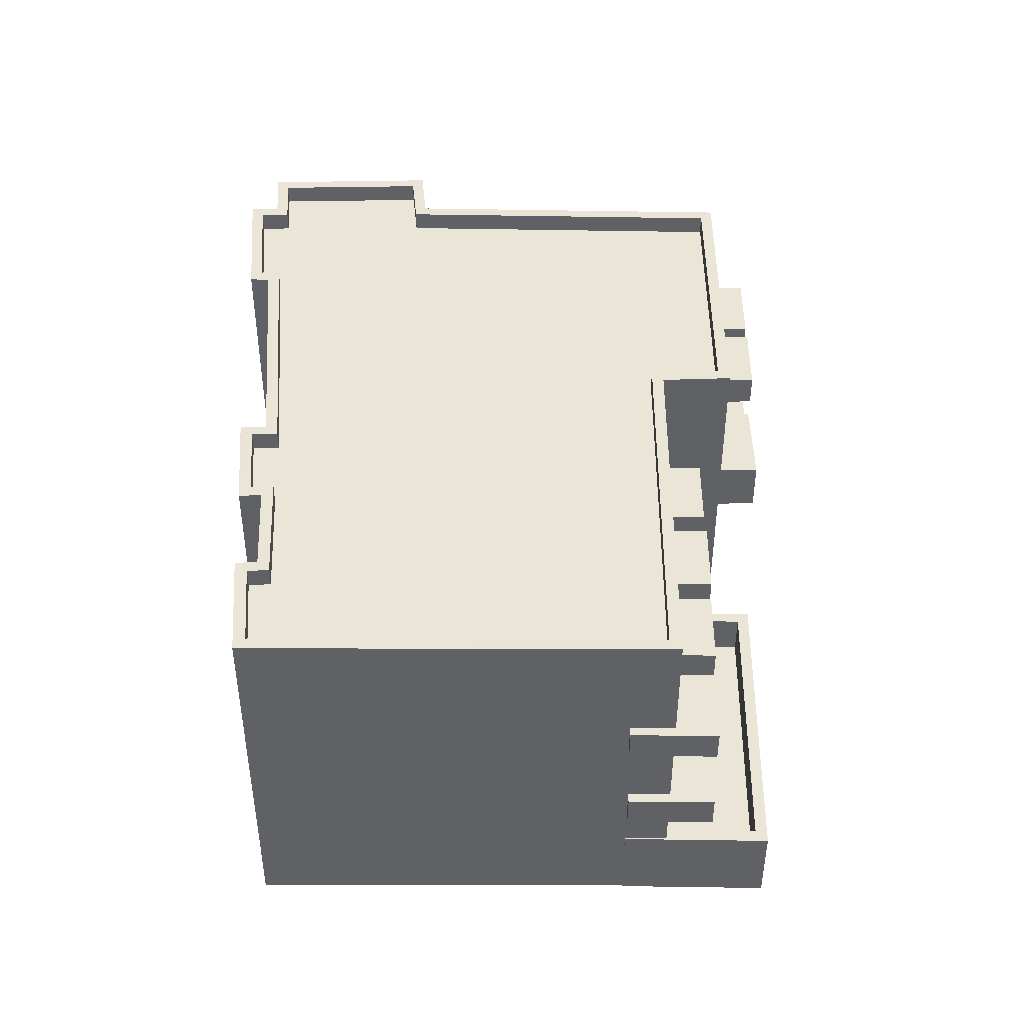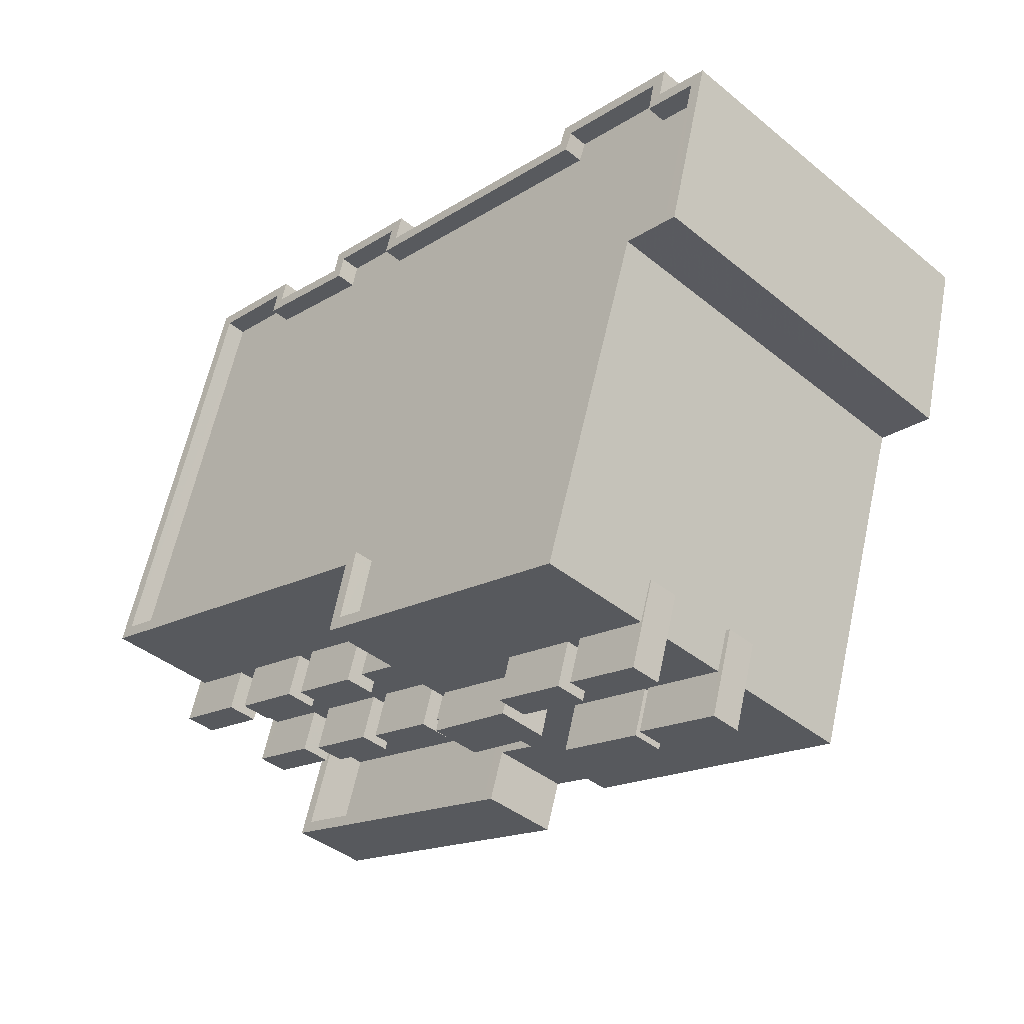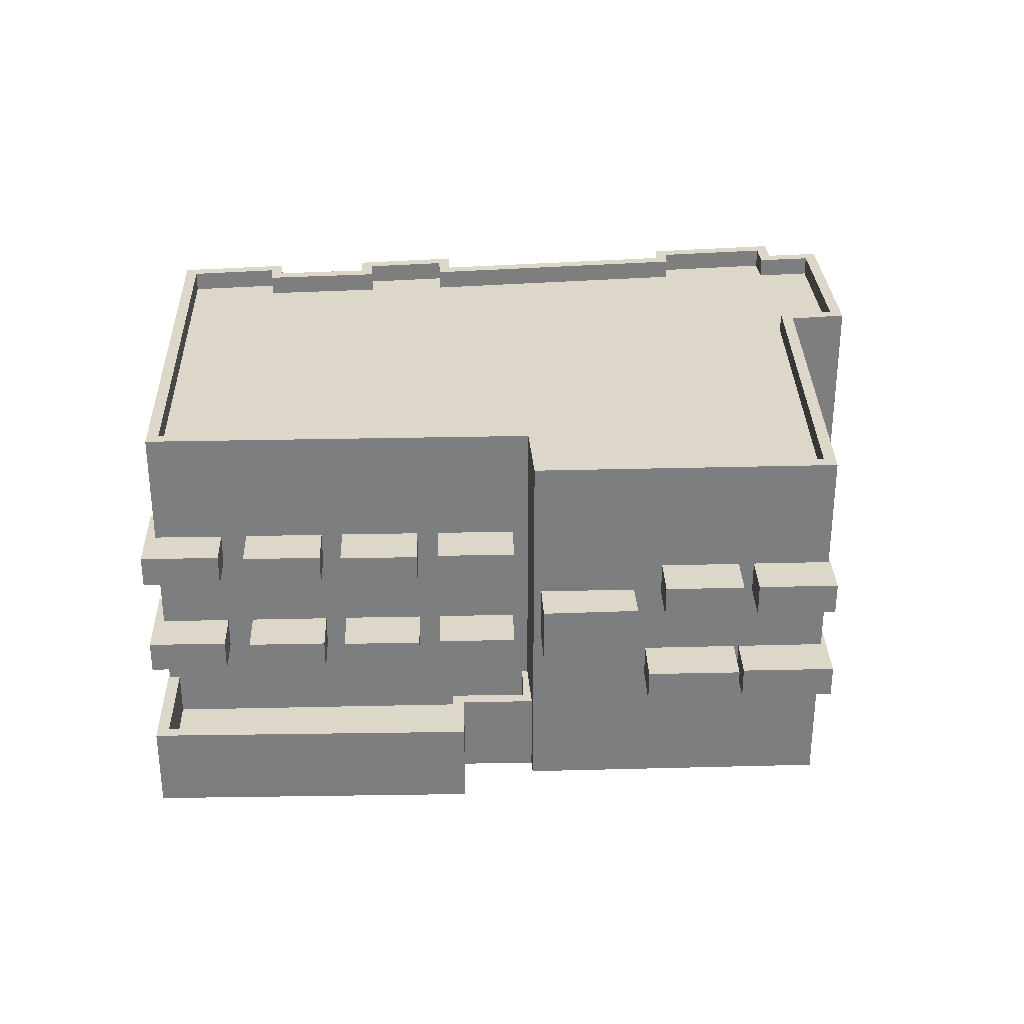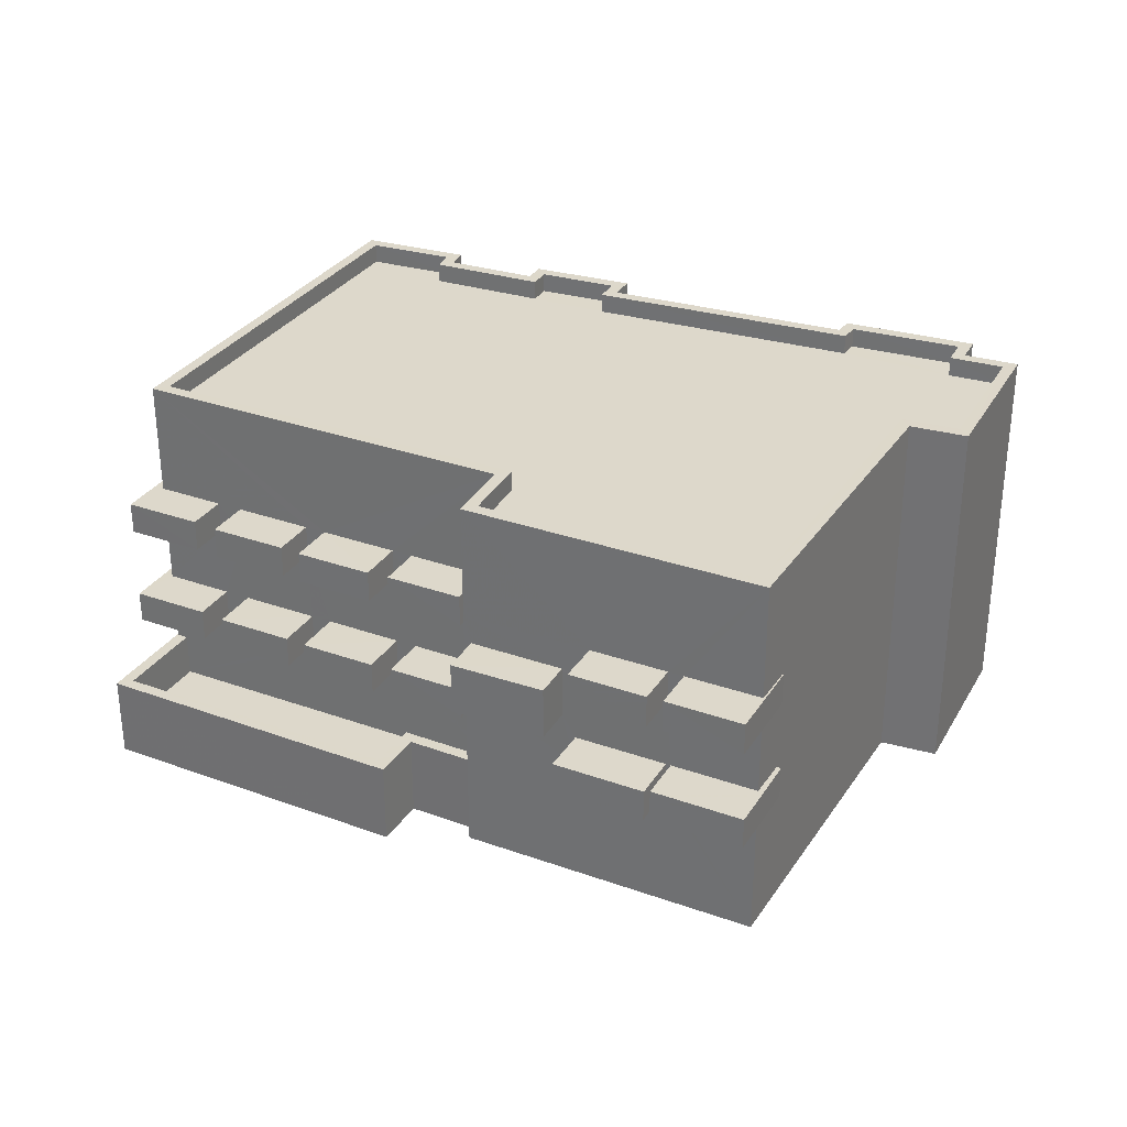
<metadata>
{"format":"obj","ext":"obj","renderer":"f3d","projection":"perspective","resolution":1024,"background":"white","views":[{"elev":44.1,"azim":-106.8,"up":"+Z"},{"elev":-40.9,"azim":45.2,"up":"+Y"},{"elev":30.9,"azim":-19.0,"up":"+Z"},{"elev":31.1,"azim":9.9,"up":"+Z"}]}
</metadata>
<code>
v 1.283e+04 -1.502e+04 20.88
v 1.283e+04 -1.502e+04 20.88
v 1.283e+04 -1.502e+04 20.88
v 1.284e+04 -1.502e+04 20.88
v 1.284e+04 -1.502e+04 20.88
v 1.284e+04 -1.502e+04 20.88
v 1.285e+04 -1.501e+04 20.88
v 1.285e+04 -1.501e+04 20.88
v 1.285e+04 -1.501e+04 20.88
v 1.285e+04 -1.501e+04 20.88
v 1.283e+04 -1.5e+04 20.88
v 1.283e+04 -1.5e+04 20.88
v 1.283e+04 -1.5e+04 20.88
v 1.283e+04 -1.501e+04 20.88
v 1.283e+04 -1.501e+04 20.88
v 1.284e+04 -1.501e+04 20.88
v 1.284e+04 -1.501e+04 20.88
v 1.285e+04 -1.501e+04 20.88
v 1.284e+04 -1.5e+04 20.88
v 1.284e+04 -1.501e+04 20.88
v 1.284e+04 -1.501e+04 20.88
v 1.284e+04 -1.501e+04 20.88
v 1.284e+04 -1.502e+04 25.41
v 1.284e+04 -1.502e+04 25.41
v 1.284e+04 -1.502e+04 25.41
v 1.284e+04 -1.502e+04 25.41
v 1.284e+04 -1.502e+04 24.08
v 1.284e+04 -1.502e+04 24.08
v 1.284e+04 -1.502e+04 24.08
v 1.284e+04 -1.502e+04 24.08
v 1.284e+04 -1.502e+04 24.08
v 1.284e+04 -1.502e+04 24.08
v 1.284e+04 -1.502e+04 26.63
v 1.284e+04 -1.502e+04 26.63
v 1.284e+04 -1.502e+04 26.63
v 1.284e+04 -1.502e+04 26.63
v 1.284e+04 -1.502e+04 26.63
v 1.284e+04 -1.502e+04 26.63
v 1.284e+04 -1.502e+04 24.08
v 1.284e+04 -1.502e+04 24.08
v 1.284e+04 -1.502e+04 24.08
v 1.284e+04 -1.502e+04 24.08
v 1.284e+04 -1.502e+04 26.63
v 1.284e+04 -1.502e+04 26.63
v 1.284e+04 -1.502e+04 26.63
v 1.284e+04 -1.502e+04 26.63
v 1.283e+04 -1.501e+04 24
v 1.283e+04 -1.502e+04 24
v 1.283e+04 -1.501e+04 24
v 1.283e+04 -1.501e+04 24
v 1.283e+04 -1.501e+04 24
v 1.283e+04 -1.501e+04 24
v 1.283e+04 -1.501e+04 26.63
v 1.283e+04 -1.502e+04 26.63
v 1.283e+04 -1.501e+04 26.63
v 1.283e+04 -1.501e+04 26.63
v 1.283e+04 -1.501e+04 26.63
v 1.283e+04 -1.501e+04 26.63
v 1.284e+04 -1.502e+04 26.63
v 1.284e+04 -1.502e+04 26.63
v 1.283e+04 -1.502e+04 26.63
v 1.283e+04 -1.502e+04 26.63
v 1.283e+04 -1.502e+04 26.63
v 1.283e+04 -1.502e+04 26.63
v 1.283e+04 -1.502e+04 26.63
v 1.283e+04 -1.502e+04 26.63
v 1.283e+04 -1.501e+04 26.63
v 1.283e+04 -1.502e+04 26.63
v 1.283e+04 -1.502e+04 26.63
v 1.283e+04 -1.502e+04 26.63
v 1.283e+04 -1.502e+04 24
v 1.284e+04 -1.502e+04 24
v 1.283e+04 -1.502e+04 24
v 1.284e+04 -1.502e+04 24
v 1.283e+04 -1.502e+04 24
v 1.283e+04 -1.502e+04 24
v 1.283e+04 -1.502e+04 24
v 1.283e+04 -1.502e+04 24
v 1.283e+04 -1.502e+04 24
v 1.283e+04 -1.502e+04 24
v 1.283e+04 -1.502e+04 24
v 1.283e+04 -1.501e+04 24
v 1.284e+04 -1.502e+04 26.71
v 1.284e+04 -1.502e+04 26.71
v 1.284e+04 -1.502e+04 26.71
v 1.284e+04 -1.502e+04 26.71
v 1.284e+04 -1.501e+04 30.3
v 1.284e+04 -1.501e+04 30.3
v 1.284e+04 -1.501e+04 30.3
v 1.283e+04 -1.5e+04 30.3
v 1.283e+04 -1.501e+04 30.3
v 1.283e+04 -1.5e+04 30.3
v 1.283e+04 -1.501e+04 30.3
v 1.284e+04 -1.5e+04 30.3
v 1.283e+04 -1.5e+04 30.3
v 1.283e+04 -1.5e+04 30.3
v 1.283e+04 -1.5e+04 30.3
v 1.283e+04 -1.5e+04 30.3
v 1.283e+04 -1.5e+04 29.8
v 1.283e+04 -1.5e+04 29.8
v 1.283e+04 -1.5e+04 29.8
v 1.283e+04 -1.501e+04 29.8
v 1.284e+04 -1.501e+04 29.8
v 1.284e+04 -1.501e+04 29.8
v 1.284e+04 -1.501e+04 29.8
v 1.284e+04 -1.501e+04 29.8
v 1.285e+04 -1.501e+04 29.8
v 1.285e+04 -1.501e+04 29.8
v 1.284e+04 -1.501e+04 29.8
v 1.284e+04 -1.502e+04 29.8
v 1.284e+04 -1.502e+04 29.8
v 1.284e+04 -1.502e+04 29.8
v 1.284e+04 -1.501e+04 29.8
v 1.285e+04 -1.501e+04 29.8
v 1.285e+04 -1.501e+04 29.8
v 1.285e+04 -1.501e+04 29.8
v 1.285e+04 -1.501e+04 30.3
v 1.285e+04 -1.501e+04 30.3
v 1.285e+04 -1.501e+04 30.3
v 1.284e+04 -1.501e+04 30.3
v 1.284e+04 -1.501e+04 30.3
v 1.284e+04 -1.501e+04 30.3
v 1.285e+04 -1.501e+04 30.3
v 1.284e+04 -1.501e+04 30.3
v 1.284e+04 -1.501e+04 30.3
v 1.284e+04 -1.501e+04 30.3
v 1.284e+04 -1.501e+04 30.3
v 1.284e+04 -1.501e+04 30.3
v 1.284e+04 -1.502e+04 30.3
v 1.285e+04 -1.501e+04 30.3
v 1.284e+04 -1.502e+04 30.3
v 1.285e+04 -1.501e+04 30.3
v 1.285e+04 -1.501e+04 30.3
v 1.285e+04 -1.501e+04 30.3
v 1.285e+04 -1.501e+04 30.3
v 1.285e+04 -1.501e+04 30.3
v 1.284e+04 -1.502e+04 30.3
v 1.284e+04 -1.502e+04 30.3
v 1.284e+04 -1.502e+04 30.3
v 1.284e+04 -1.502e+04 30.3
v 1.284e+04 -1.502e+04 24.88
v 1.284e+04 -1.502e+04 24.88
v 1.284e+04 -1.502e+04 24.88
v 1.284e+04 -1.502e+04 24.88
v 1.284e+04 -1.502e+04 24.88
v 1.284e+04 -1.502e+04 24.88
v 1.284e+04 -1.502e+04 27.43
v 1.284e+04 -1.502e+04 27.43
v 1.284e+04 -1.502e+04 27.43
v 1.284e+04 -1.502e+04 27.43
v 1.284e+04 -1.502e+04 27.43
v 1.284e+04 -1.502e+04 27.43
v 1.284e+04 -1.502e+04 24.88
v 1.284e+04 -1.502e+04 24.88
v 1.284e+04 -1.502e+04 24.88
v 1.284e+04 -1.502e+04 24.88
v 1.284e+04 -1.502e+04 27.43
v 1.284e+04 -1.502e+04 27.43
v 1.284e+04 -1.502e+04 27.43
v 1.284e+04 -1.502e+04 27.43
v 1.284e+04 -1.502e+04 21.86
v 1.284e+04 -1.502e+04 21.86
v 1.283e+04 -1.502e+04 21.86
v 1.283e+04 -1.502e+04 21.86
v 1.283e+04 -1.502e+04 21.86
v 1.283e+04 -1.501e+04 21.86
v 1.283e+04 -1.501e+04 22.96
v 1.283e+04 -1.501e+04 22.96
v 1.283e+04 -1.501e+04 22.96
v 1.284e+04 -1.502e+04 22.96
v 1.284e+04 -1.502e+04 22.96
v 1.284e+04 -1.502e+04 22.96
v 1.284e+04 -1.502e+04 22.96
v 1.283e+04 -1.502e+04 22.96
v 1.283e+04 -1.502e+04 22.96
v 1.283e+04 -1.502e+04 22.96
v 1.283e+04 -1.502e+04 22.96
v 1.283e+04 -1.502e+04 22.96
v 1.283e+04 -1.502e+04 22.96
v 1.283e+04 -1.501e+04 22.96
v 1.283e+04 -1.502e+04 24.8
v 1.283e+04 -1.501e+04 24.8
v 1.283e+04 -1.501e+04 24.8
v 1.283e+04 -1.501e+04 24.8
v 1.283e+04 -1.501e+04 24.8
v 1.283e+04 -1.501e+04 24.8
v 1.283e+04 -1.502e+04 27.43
v 1.283e+04 -1.501e+04 27.43
v 1.283e+04 -1.501e+04 27.43
v 1.283e+04 -1.501e+04 27.43
v 1.283e+04 -1.501e+04 27.43
v 1.283e+04 -1.501e+04 27.43
v 1.284e+04 -1.502e+04 27.43
v 1.283e+04 -1.502e+04 27.43
v 1.284e+04 -1.502e+04 27.43
v 1.283e+04 -1.502e+04 27.43
v 1.283e+04 -1.502e+04 27.43
v 1.283e+04 -1.502e+04 27.43
v 1.283e+04 -1.502e+04 27.43
v 1.283e+04 -1.502e+04 27.43
v 1.283e+04 -1.501e+04 27.43
v 1.283e+04 -1.502e+04 27.43
v 1.283e+04 -1.502e+04 27.43
v 1.283e+04 -1.502e+04 27.43
v 1.284e+04 -1.502e+04 24.8
v 1.284e+04 -1.502e+04 24.8
v 1.283e+04 -1.502e+04 24.8
v 1.283e+04 -1.502e+04 24.8
v 1.283e+04 -1.502e+04 24.8
v 1.283e+04 -1.502e+04 24.8
v 1.283e+04 -1.502e+04 24.8
v 1.283e+04 -1.502e+04 24.8
v 1.283e+04 -1.502e+04 24.8
v 1.283e+04 -1.502e+04 24.8
v 1.283e+04 -1.502e+04 24.8
v 1.283e+04 -1.501e+04 24.8
v 1.284e+04 -1.502e+04 26.63
v 1.284e+04 -1.502e+04 26.63
v 1.284e+04 -1.502e+04 27.43
v 1.284e+04 -1.502e+04 26.63
v 1.284e+04 -1.502e+04 27.43
v 1.284e+04 -1.502e+04 24
v 1.284e+04 -1.502e+04 24.8
v 1.284e+04 -1.502e+04 26.63
f 1 2 3
f 4 5 6
f 7 8 9
f 4 8 5
f 7 9 10
f 11 12 13
f 2 14 15
f 3 16 4
f 12 15 13
f 17 18 9
f 16 19 20
f 16 21 19
f 17 9 22
f 21 15 12
f 16 22 8
f 2 15 3
f 8 22 9
f 4 16 8
f 3 21 16
f 3 15 21
f 23 24 25
f 26 23 25
f 27 28 29
f 28 30 29
f 31 27 29
f 32 31 29
f 33 34 35
f 35 34 36
f 33 37 34
f 36 34 38
f 39 40 41
f 39 42 40
f 43 44 45
f 43 46 44
f 47 48 49
f 50 49 51
f 51 49 52
f 49 48 52
f 53 54 55
f 56 55 57
f 57 55 58
f 55 54 58
f 59 60 61
f 62 59 61
f 63 64 65
f 63 66 64
f 67 68 69
f 67 70 68
f 71 72 73
f 71 74 72
f 75 76 77
f 78 75 77
f 79 80 81
f 82 79 81
f 83 84 85
f 83 86 84
f 87 88 89
f 87 89 90
f 91 92 93
f 88 94 89
f 95 92 91
f 96 97 90
f 92 95 97
f 98 92 97
f 98 97 96
f 89 96 90
f 99 100 101
f 100 102 101
f 103 104 105
f 104 106 105
f 107 108 109
f 110 111 112
f 106 102 111
f 101 102 106
f 107 109 113
f 114 107 115
f 113 105 111
f 116 111 110
f 115 107 116
f 105 106 111
f 116 107 113
f 116 113 111
f 117 118 119
f 120 121 122
f 118 123 119
f 124 125 120
f 126 122 121
f 126 94 88
f 119 127 124
f 128 94 126
f 123 127 119
f 125 124 127
f 128 126 121
f 125 121 120
f 129 130 131
f 131 130 132
f 118 117 133
f 134 130 135
f 136 133 135
f 132 130 134
f 136 118 133
f 133 134 135
f 131 137 129
f 131 138 137
f 91 139 140
f 140 139 138
f 91 93 139
f 138 139 137
f 141 142 143
f 141 143 144
f 143 145 144
f 143 146 145
f 147 148 149
f 150 149 151
f 151 149 152
f 149 148 152
f 153 154 155
f 156 153 155
f 157 158 159
f 160 157 159
f 161 162 163
f 164 163 165
f 165 163 166
f 163 162 166
f 167 168 169
f 170 171 172
f 171 173 172
f 174 168 167
f 175 176 174
f 171 177 178
f 178 173 171
f 179 175 178
f 168 176 180
f 179 178 177
f 175 179 176
f 174 176 168
f 181 182 183
f 183 182 184
f 181 185 182
f 184 182 186
f 187 188 189
f 189 188 190
f 187 191 188
f 190 188 192
f 193 194 195
f 193 196 194
f 197 198 199
f 200 197 199
f 201 202 203
f 204 201 203
f 205 206 207
f 208 205 207
f 209 210 211
f 209 212 210
f 213 214 215
f 213 216 214
f 217 85 24
f 24 23 217
f 83 85 217
f 24 85 84
f 25 24 84
f 218 25 84
f 84 86 218
f 26 25 218
f 157 129 137
f 5 29 30
f 157 137 219
f 5 40 6
f 129 147 149
f 143 34 37
f 6 26 220
f 146 143 37
f 26 218 220
f 37 147 160
f 5 30 41
f 23 43 217
f 156 146 46
f 40 23 26
f 153 156 43
f 46 43 156
f 40 153 23
f 5 41 40
f 129 157 160
f 46 37 160
f 40 26 6
f 160 147 129
f 46 146 37
f 153 43 23
f 129 149 150
f 150 130 129
f 142 34 143
f 130 142 8
f 5 32 29
f 142 38 34
f 8 32 5
f 142 32 8
f 38 130 150
f 142 130 38
f 92 11 13
f 92 98 11
f 96 12 11
f 98 96 11
f 96 21 12
f 96 89 21
f 89 19 21
f 89 94 19
f 94 20 19
f 94 128 20
f 121 16 20
f 128 121 20
f 121 22 16
f 121 125 22
f 125 17 22
f 125 127 17
f 127 18 17
f 127 123 18
f 118 9 18
f 123 118 18
f 118 10 9
f 118 136 10
f 135 7 10
f 136 135 10
f 130 8 7
f 135 130 7
f 137 139 221
f 219 137 221
f 222 172 173
f 223 222 173
f 224 223 220
f 219 221 224
f 6 173 4
f 219 224 220
f 220 173 6
f 220 223 173
f 168 49 50
f 169 168 50
f 15 169 13
f 188 93 192
f 192 93 92
f 182 55 186
f 13 50 186
f 13 56 92
f 186 55 56
f 56 192 92
f 13 169 50
f 13 186 56
f 86 220 218
f 220 86 219
f 217 43 83
f 157 219 83
f 43 157 83
f 83 219 86
f 41 30 146
f 156 41 146
f 193 59 224
f 221 193 224
f 62 200 66
f 62 196 200
f 63 204 70
f 63 197 204
f 206 222 223
f 206 74 222
f 71 209 75
f 71 207 209
f 185 82 216
f 185 47 82
f 221 139 193
f 223 224 206
f 172 222 170
f 71 162 170
f 162 78 166
f 93 197 139
f 59 206 224
f 74 170 222
f 168 180 49
f 47 180 166
f 191 93 188
f 193 139 196
f 59 207 206
f 207 59 62
f 71 170 74
f 182 53 55
f 196 139 200
f 62 209 207
f 49 180 47
f 209 62 66
f 75 162 71
f 182 185 53
f 53 67 191
f 197 200 139
f 212 209 66
f 47 166 82
f 63 212 66
f 78 212 213
f 78 162 75
f 185 216 67
f 197 93 204
f 166 79 82
f 70 212 63
f 70 216 213
f 79 78 213
f 201 204 93
f 67 216 70
f 191 67 201
f 79 166 78
f 191 201 93
f 53 185 67
f 212 70 213
f 91 102 100
f 95 91 100
f 95 100 99
f 97 95 99
f 90 99 101
f 90 97 99
f 90 101 106
f 87 90 106
f 87 106 104
f 88 87 104
f 88 104 103
f 126 88 103
f 122 103 105
f 122 126 103
f 122 105 113
f 120 122 113
f 120 113 109
f 124 120 109
f 124 109 108
f 119 124 108
f 117 108 107
f 117 119 108
f 117 107 114
f 133 117 114
f 134 114 115
f 134 133 114
f 132 115 116
f 132 134 115
f 131 116 110
f 131 132 116
f 138 110 112
f 138 131 110
f 138 112 111
f 140 138 111
f 91 111 102
f 91 140 111
f 142 141 31
f 32 142 31
f 31 144 27
f 31 141 144
f 27 144 145
f 28 27 145
f 30 28 145
f 146 30 145
f 150 151 36
f 38 150 36
f 36 152 35
f 36 151 152
f 35 148 33
f 35 152 148
f 37 33 148
f 147 37 148
f 41 156 155
f 39 41 155
f 39 155 154
f 42 39 154
f 40 42 154
f 153 40 154
f 46 160 159
f 44 46 159
f 44 158 45
f 44 159 158
f 158 157 43
f 45 158 43
f 166 180 176
f 165 166 176
f 162 161 171
f 170 162 171
f 177 161 163
f 177 171 161
f 179 177 163
f 164 179 163
f 176 164 165
f 176 179 164
f 169 14 167
f 169 15 14
f 174 167 14
f 2 174 14
f 4 178 3
f 4 173 178
f 3 175 1
f 3 178 175
f 174 2 1
f 175 174 1
f 50 51 184
f 186 50 184
f 47 185 181
f 48 47 181
f 48 181 183
f 52 48 183
f 183 184 51
f 52 183 51
f 56 57 190
f 192 56 190
f 53 187 54
f 53 191 187
f 54 187 189
f 58 54 189
f 189 190 57
f 58 189 57
f 59 193 195
f 60 59 195
f 60 194 61
f 60 195 194
f 62 61 194
f 196 62 194
f 66 200 199
f 64 66 199
f 64 198 65
f 64 199 198
f 198 63 65
f 198 197 63
f 70 203 68
f 70 204 203
f 68 202 69
f 68 203 202
f 67 69 202
f 201 67 202
f 74 205 72
f 74 206 205
f 72 205 208
f 73 72 208
f 71 73 208
f 207 71 208
f 75 211 76
f 75 209 211
f 76 210 77
f 76 211 210
f 210 78 77
f 210 212 78
f 79 213 215
f 80 79 215
f 81 215 214
f 81 80 215
f 214 82 81
f 214 216 82

</code>
